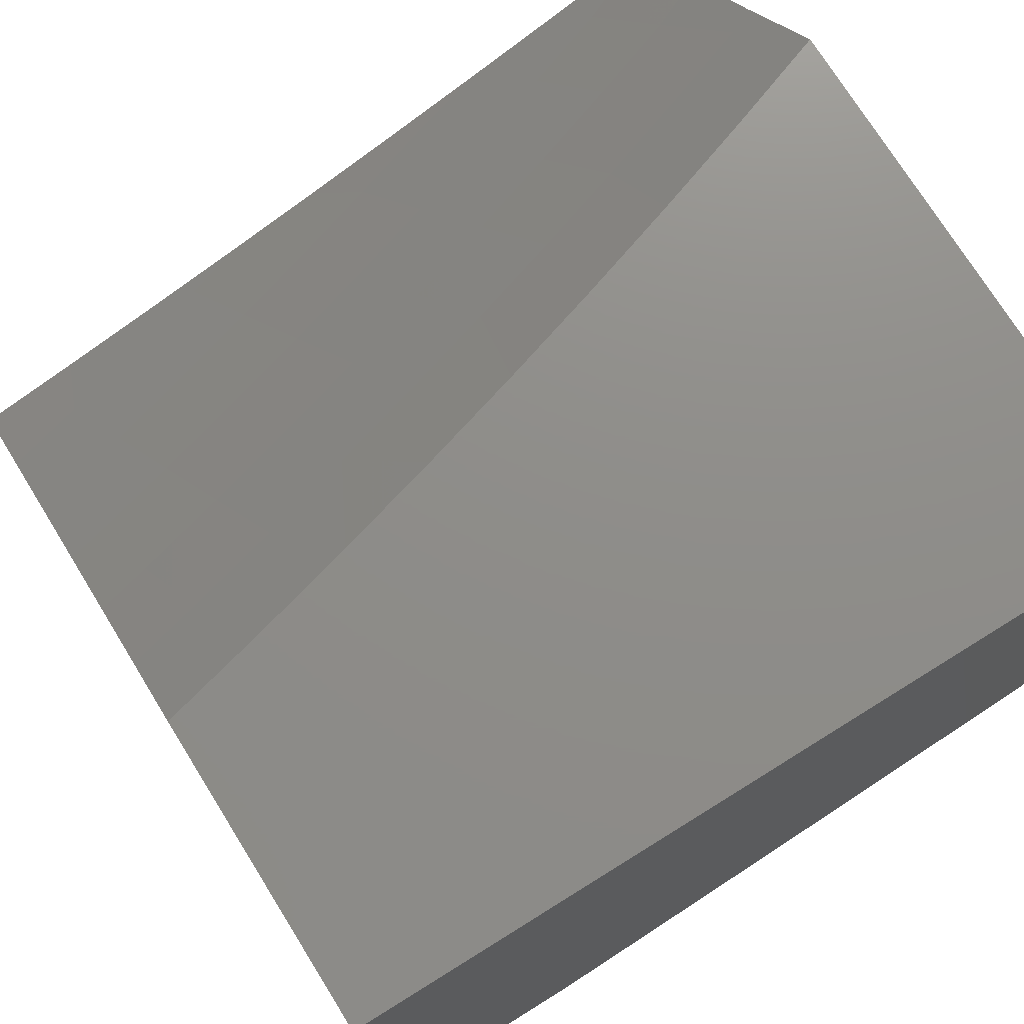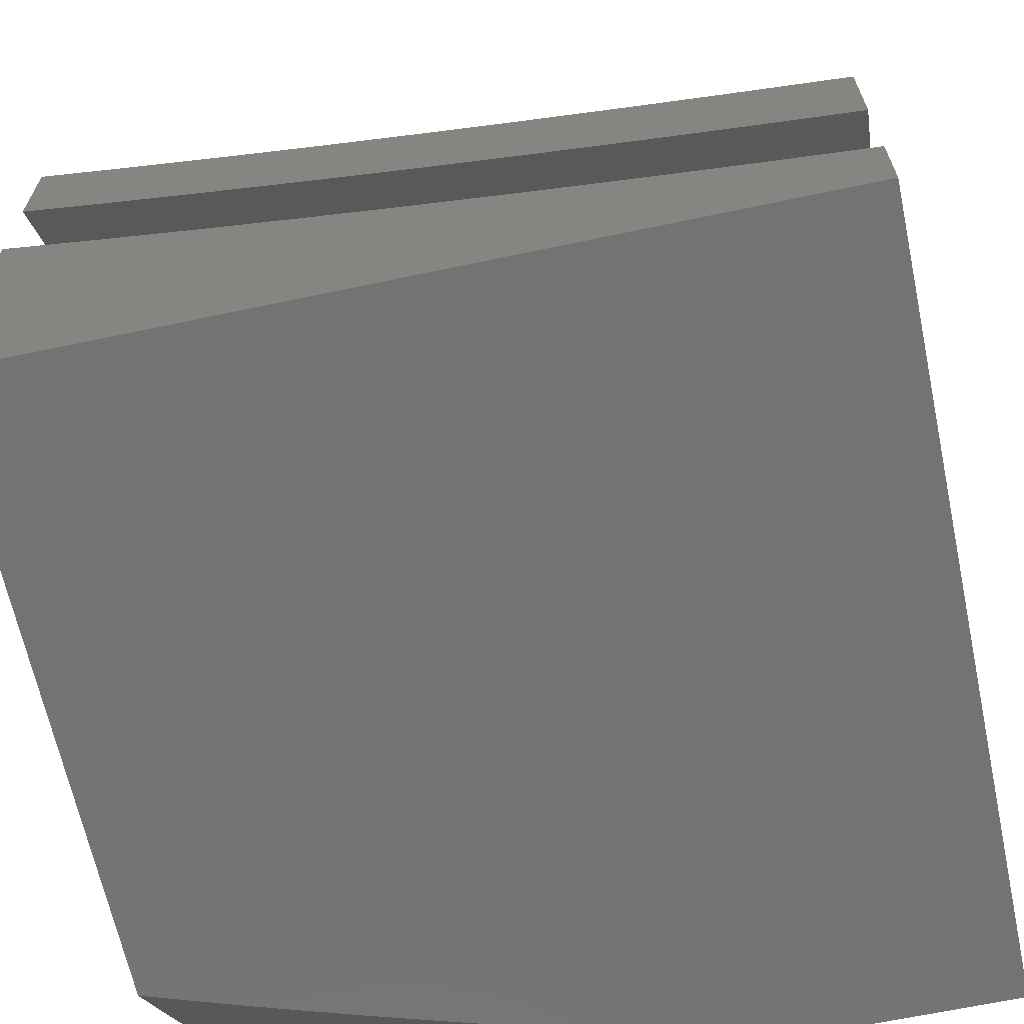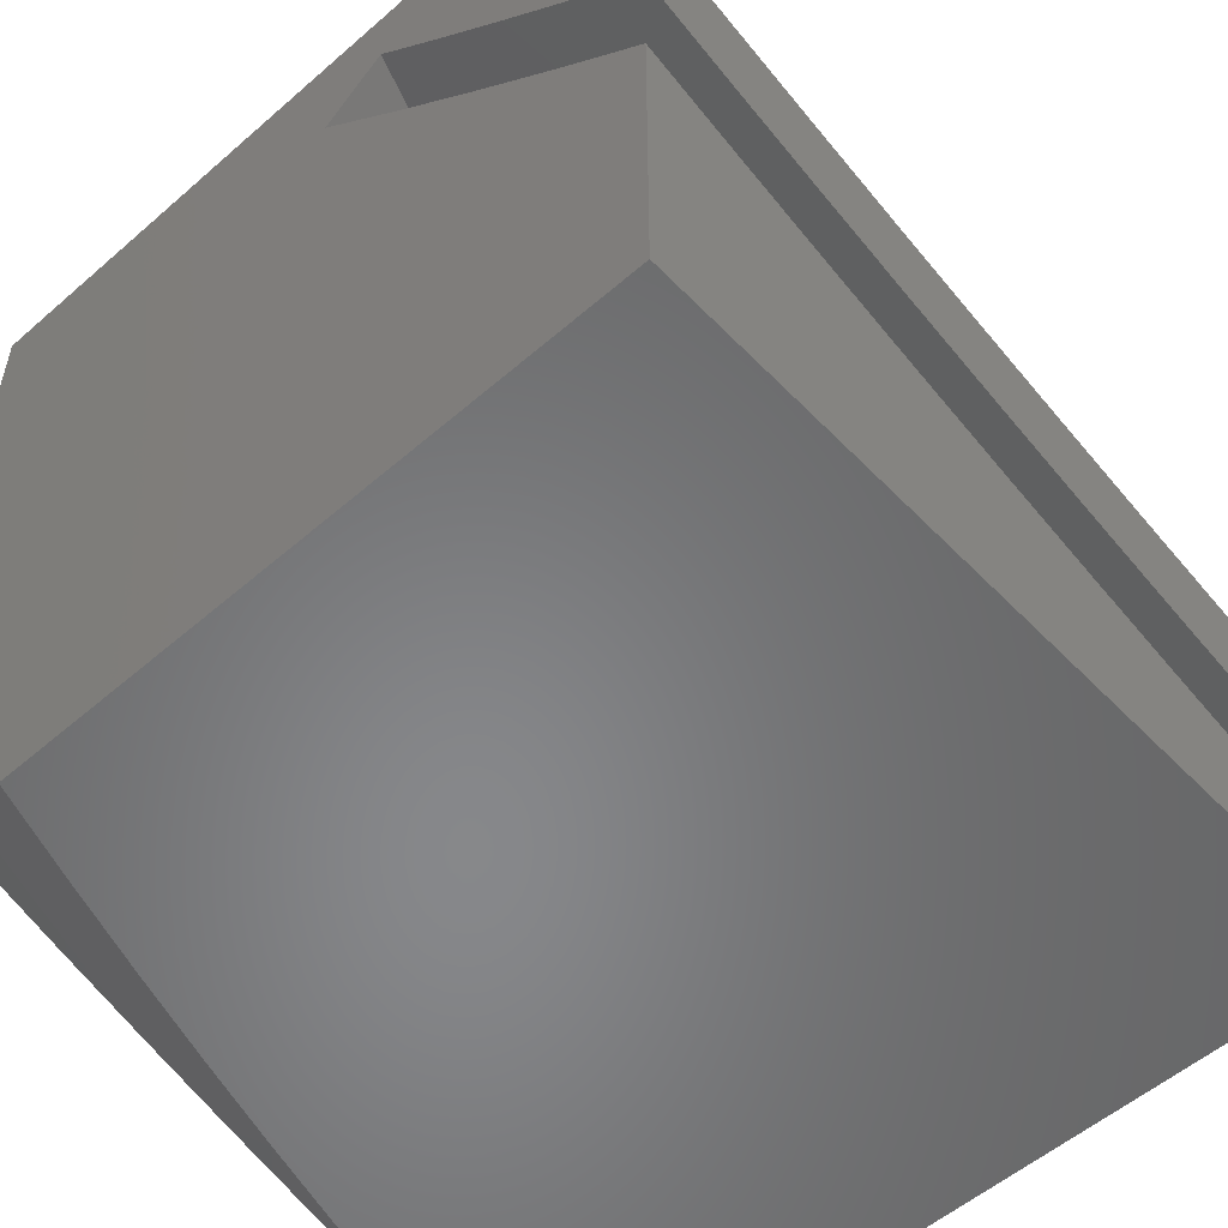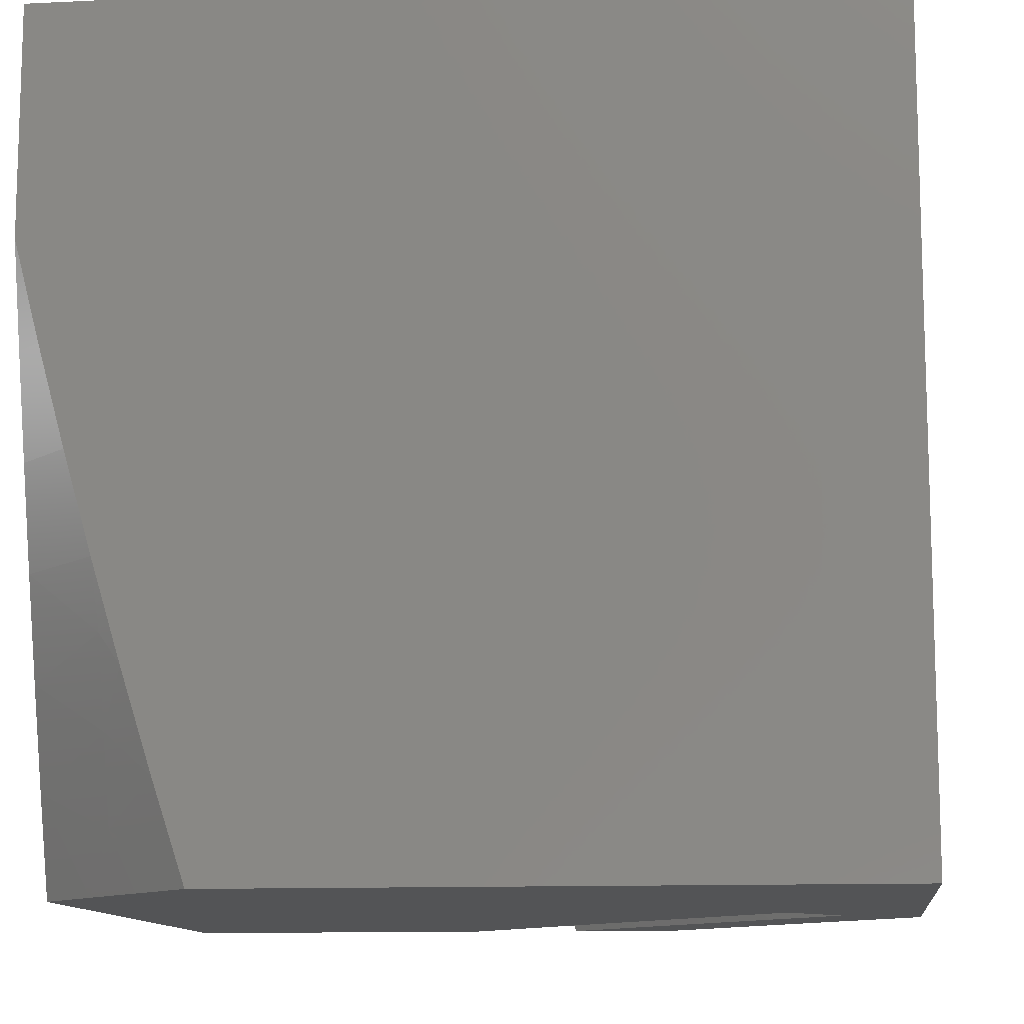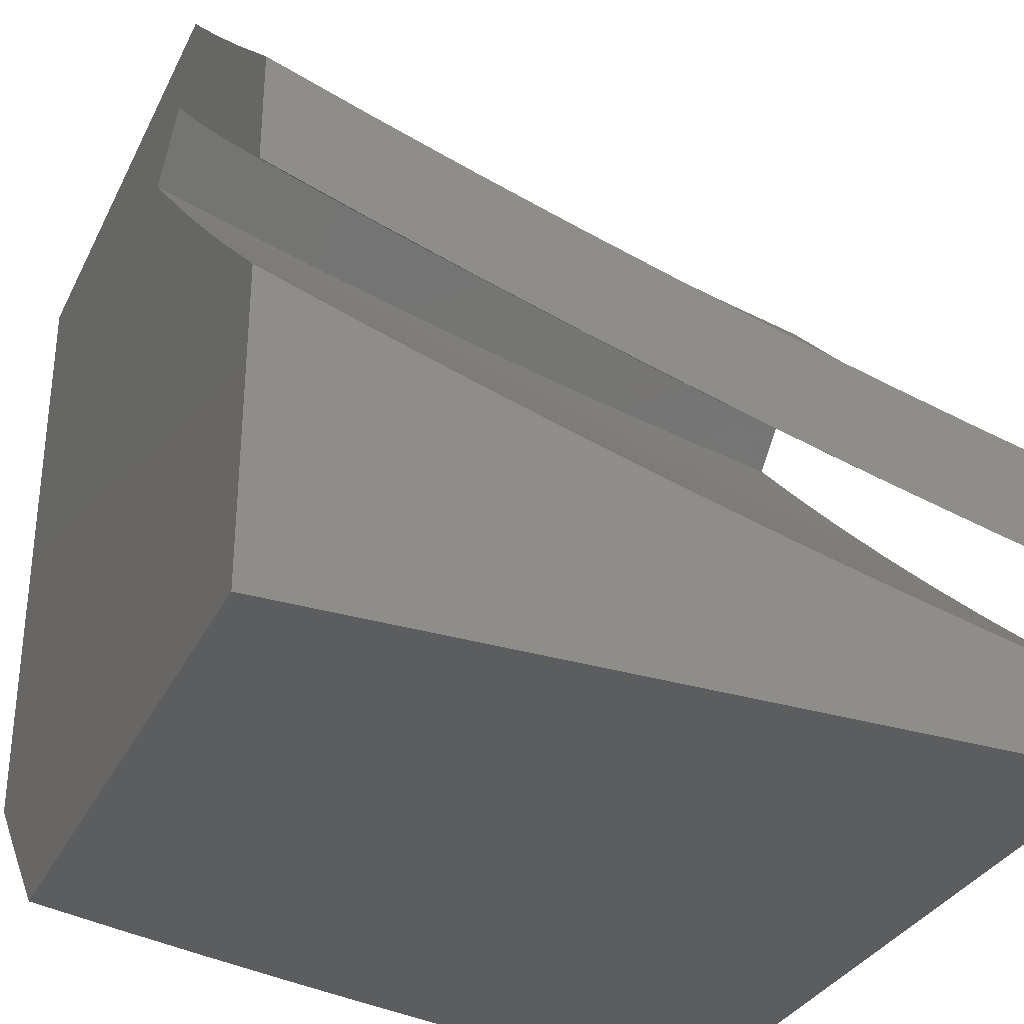
<metadata>
{"format":"stl","ext":"stl","renderer":"f3d","projection":"perspective","resolution":1024,"background":"white","views":[{"elev":74.0,"azim":-121.9,"up":"+Z"},{"elev":-65.6,"azim":102.0,"up":"+Z"},{"elev":-54.3,"azim":42.7,"up":"+Z"},{"elev":-11.6,"azim":-83.3,"up":"+Y"},{"elev":-32.1,"azim":67.2,"up":"+Z"}]}
</metadata>
<code>
# stl→obj: 221 verts, 438 faces
v -8.625 -2 -8
v -8.595 -2.127 -8
v -8.524 -2 -8.106
v -8.503 -2.089 -8.106
v -8.422 -2 -8.211
v -8.406 -2.066 -8.211
v -8.318 -2 -8.315
v -8.308 -2.042 -8.314
v -8.213 -2 -8.417
v -8.209 -2.017 -8.417
v -8.107 -2 -8.518
v -8.182 -2.125 -8.417
v -8.083 -2.099 -8.518
v -8.054 -2.204 -8.518
v -8 -2.127 -8.588
v -8 -2.253 -8.556
v -8.025 -2.31 -8.518
v -8 -2.379 -8.522
v -8.124 -2.338 -8.417
v -8.093 -2.444 -8.417
v -8.222 -2.366 -8.314
v -8.19 -2.474 -8.314
v -8.319 -2.394 -8.211
v -8.287 -2.503 -8.211
v -8.414 -2.422 -8.106
v -8.382 -2.531 -8.106
v -8.492 -2.504 -8
v -8.454 -2.629 -8
v -8.475 -2.2 -8.106
v -8.562 -2.253 -8
v -8.445 -2.311 -8.106
v -8.528 -2.379 -8
v -8.348 -2.641 -8.106
v -8.415 -2.753 -8
v -8.313 -2.75 -8.106
v -8.373 -2.877 -8
v -8.276 -2.859 -8.106
v -8.33 -3 -8
v -8.238 -2.967 -8.106
v -8.221 -3 -8.11
v -8.144 -2.933 -8.211
v -8.111 -3 -8.219
v -8.049 -2.899 -8.314
v -8 -3 -8.326
v -8 -2.877 -8.369
v -8.087 -2.793 -8.314
v -8 -2.753 -8.41
v -8.123 -2.687 -8.314
v -8.026 -2.655 -8.417
v -8.157 -2.581 -8.314
v -8.06 -2.55 -8.417
v -8 -2.629 -8.449
v -8 -2.504 -8.487
v -8 -2 -8.618
v -8.378 -2.175 -8.211
v -8.349 -2.285 -8.211
v -8.281 -2.15 -8.314
v -8.252 -2.258 -8.314
v -8.154 -2.231 -8.417
v -8.253 -2.611 -8.211
v -8.218 -2.719 -8.211
v -8.182 -2.826 -8.211
v -9 -2.278 -9
v -8.968 -2.4 -9
v -9 -2.4 -8.969
v -9 -2.521 -8.936
v -8.935 -2.521 -9
v -9 -2.641 -8.901
v -8.9 -2.641 -9
v -8.982 -2.722 -8.895
v -8.864 -2.761 -9
v -8.95 -2.826 -8.895
v -8.826 -2.881 -9
v -8.917 -2.93 -8.895
v -8.858 -3 -8.93
v -8.929 -3 -8.859
v -8.786 -3 -9
v -9 -3 -8.788
v -9 -2.881 -8.828
v -9 -2.761 -8.865
v -8.499 -2.877 -8.166
v -8.457 -3 -8.166
v -8.389 -2.892 -8.273
v -8.345 -3 -8.279
v -8.293 -2.859 -8.379
v -8.254 -2.97 -8.379
v -8.157 -2.935 -8.484
v -8.231 -3 -8.39
v -8.116 -3 -8.5
v -8.059 -2.9 -8.588
v -8 -3 -8.609
v -8 -2.877 -8.65
v -8.098 -2.791 -8.588
v -8 -2.753 -8.69
v -8.134 -2.683 -8.588
v -8.034 -2.65 -8.69
v -8.169 -2.573 -8.588
v -8.069 -2.542 -8.69
v -8.203 -2.464 -8.588
v -8.103 -2.434 -8.69
v -8.236 -2.354 -8.588
v -8.134 -2.325 -8.69
v -8.266 -2.243 -8.588
v -8.165 -2.216 -8.69
v -8.296 -2.132 -8.588
v -8.194 -2.106 -8.69
v -8.22 -2 -8.69
v -8.111 -2 -8.791
v -8.091 -2.079 -8.791
v -8 -2 -8.891
v -8 -2.127 -8.862
v -8.062 -2.188 -8.791
v -8 -2.253 -8.831
v -8.032 -2.296 -8.791
v -8 -2.379 -8.798
v -8 -2.629 -8.728
v -8 -2.504 -8.764
v -8.323 -2.021 -8.588
v -8.328 -2 -8.588
v -8.424 -2.045 -8.484
v -8.435 -2 -8.485
v -8.524 -2.07 -8.379
v -8.54 -2 -8.38
v -8.623 -2.093 -8.273
v -8.645 -2 -8.273
v -8.717 -2.127 -8.166
v -8.747 -2 -8.166
v -8.594 -2.209 -8.273
v -8.686 -2.253 -8.166
v -8.563 -2.324 -8.273
v -8.652 -2.379 -8.166
v -8.532 -2.438 -8.273
v -8.617 -2.504 -8.166
v -8.498 -2.552 -8.273
v -8.579 -2.629 -8.166
v -8.463 -2.666 -8.273
v -8.54 -2.753 -8.166
v -8.427 -2.779 -8.273
v -8.196 -2.825 -8.484
v -8.233 -2.715 -8.484
v -8.269 -2.605 -8.484
v -8.303 -2.494 -8.484
v -8.335 -2.382 -8.484
v -8.367 -2.27 -8.484
v -8.396 -2.158 -8.484
v -8.33 -2.747 -8.379
v -8.366 -2.636 -8.379
v -8.401 -2.523 -8.379
v -8.434 -2.41 -8.379
v -8.466 -2.297 -8.379
v -8.496 -2.184 -8.379
v -8.379 -3 -8.098
v -8.422 -2.877 -8.098
v -8.463 -2.753 -8.098
v -8.502 -2.629 -8.098
v -8.54 -2.504 -8.098
v -8.576 -2.379 -8.098
v -8.61 -2.253 -8.098
v -8.642 -2.127 -8.098
v -8.672 -2 -8.098
v -8 -2.877 -8.51
v -8 -3 -8.468
v -8.072 -2.906 -8.433
v -8.096 -3 -8.377
v -8.174 -2.943 -8.322
v -8.191 -3 -8.285
v -8.274 -2.979 -8.211
v -8.286 -3 -8.192
v -8.313 -2.869 -8.211
v -8.35 -2.759 -8.211
v -8.386 -2.649 -8.211
v -8.42 -2.538 -8.211
v -8.453 -2.426 -8.211
v -8.484 -2.314 -8.211
v -8.514 -2.202 -8.211
v -8.542 -2.089 -8.211
v -8.564 -2 -8.211
v -8.454 -2 -8.323
v -8.439 -2.064 -8.322
v -8.342 -2 -8.433
v -8.334 -2.038 -8.433
v -8.23 -2 -8.542
v -8.227 -2.012 -8.542
v -8.116 -2 -8.649
v -8.2 -2.121 -8.542
v -8.092 -2.093 -8.649
v -8.171 -2.229 -8.542
v -8.064 -2.2 -8.649
v -8.141 -2.337 -8.542
v -8.034 -2.306 -8.649
v -8.109 -2.444 -8.542
v -8.003 -2.412 -8.649
v -8 -2.504 -8.626
v -8 -2.379 -8.661
v -8 -2.253 -8.694
v -8 -2.127 -8.725
v -8 -2 -8.755
v -8.076 -2.551 -8.542
v -8 -2.629 -8.589
v -8.042 -2.657 -8.542
v -8 -2.753 -8.55
v -8.006 -2.763 -8.542
v -8.11 -2.799 -8.433
v -8.212 -2.834 -8.322
v -8.249 -2.726 -8.322
v -8.284 -2.616 -8.322
v -8.318 -2.507 -8.322
v -8.35 -2.397 -8.322
v -8.381 -2.286 -8.322
v -8.411 -2.175 -8.322
v -8.146 -2.692 -8.433
v -8.181 -2.584 -8.433
v -8.214 -2.476 -8.433
v -8.246 -2.367 -8.433
v -8.277 -2.258 -8.433
v -8.306 -2.148 -8.433
v -9 -3 -8
v -9 -2 -8
v -8 -3 -9
v -8 -2 -9
v -9 -2 -9
f 1 2 3
f 3 2 4
f 3 4 5
f 5 4 6
f 5 6 7
f 7 6 8
f 7 8 9
f 9 8 10
f 9 10 11
f 11 10 12
f 11 12 13
f 13 12 14
f 13 14 15
f 15 14 16
f 16 14 17
f 16 17 18
f 18 17 19
f 18 19 20
f 20 19 21
f 20 21 22
f 22 21 23
f 22 23 24
f 24 23 25
f 24 25 26
f 26 25 27
f 26 27 28
f 4 2 29
f 29 2 30
f 29 30 31
f 31 30 32
f 31 32 25
f 25 32 27
f 26 28 33
f 33 28 34
f 33 34 35
f 35 34 36
f 35 36 37
f 37 36 38
f 37 38 39
f 39 38 40
f 39 40 41
f 41 40 42
f 41 42 43
f 43 42 44
f 43 44 45
f 43 45 46
f 46 45 47
f 46 47 48
f 48 47 49
f 48 49 50
f 50 49 51
f 50 51 22
f 22 51 20
f 47 52 49
f 49 52 51
f 52 53 51
f 51 53 20
f 53 18 20
f 15 54 13
f 13 54 11
f 6 4 55
f 55 4 29
f 55 29 56
f 56 29 31
f 56 31 23
f 23 31 25
f 12 10 8
f 8 6 57
f 57 6 55
f 57 55 58
f 58 55 56
f 58 56 21
f 21 56 23
f 8 57 12
f 12 57 59
f 12 59 14
f 14 59 17
f 59 57 58
f 21 19 58
f 58 19 59
f 19 17 59
f 50 22 24
f 24 26 60
f 60 26 33
f 60 33 61
f 61 33 35
f 61 35 62
f 62 35 37
f 62 37 41
f 41 37 39
f 48 50 60
f 60 50 24
f 48 60 61
f 46 48 61
f 46 61 62
f 43 46 62
f 43 62 41
f 63 64 65
f 65 64 66
f 66 64 67
f 66 67 68
f 68 67 69
f 68 69 70
f 70 69 71
f 70 71 72
f 72 71 73
f 72 73 74
f 74 73 75
f 74 75 76
f 73 77 75
f 76 78 74
f 74 78 79
f 74 79 72
f 72 79 80
f 72 80 70
f 70 80 68
f 81 82 83
f 83 82 84
f 83 84 85
f 85 84 86
f 85 86 87
f 87 86 88
f 87 88 89
f 84 88 86
f 87 89 90
f 90 89 91
f 90 91 92
f 90 92 93
f 93 92 94
f 93 94 95
f 95 94 96
f 95 96 97
f 97 96 98
f 97 98 99
f 99 98 100
f 99 100 101
f 101 100 102
f 101 102 103
f 103 102 104
f 103 104 105
f 105 104 106
f 105 106 107
f 107 106 108
f 108 106 109
f 108 109 110
f 110 109 111
f 111 109 112
f 111 112 113
f 113 112 114
f 113 114 115
f 115 114 102
f 115 102 100
f 94 116 96
f 96 116 98
f 116 117 98
f 98 117 100
f 117 115 100
f 105 107 118
f 118 107 119
f 118 119 120
f 120 119 121
f 120 121 122
f 122 121 123
f 122 123 124
f 124 123 125
f 124 125 126
f 126 125 127
f 124 126 128
f 128 126 129
f 128 129 130
f 130 129 131
f 130 131 132
f 132 131 133
f 132 133 134
f 134 133 135
f 134 135 136
f 136 135 137
f 136 137 138
f 138 137 81
f 138 81 83
f 87 90 139
f 139 90 93
f 139 93 140
f 140 93 95
f 140 95 141
f 141 95 97
f 141 97 142
f 142 97 99
f 142 99 143
f 143 99 101
f 143 101 144
f 144 101 103
f 144 103 145
f 145 103 105
f 145 105 120
f 120 105 118
f 87 139 85
f 85 139 146
f 85 146 138
f 138 146 136
f 146 139 140
f 138 83 85
f 146 140 147
f 147 140 141
f 147 141 148
f 148 141 142
f 148 142 149
f 149 142 143
f 149 143 150
f 150 143 144
f 150 144 151
f 151 144 145
f 151 145 122
f 122 145 120
f 134 136 147
f 147 136 146
f 134 147 148
f 132 134 148
f 132 148 149
f 104 102 114
f 130 132 149
f 130 149 150
f 106 104 112
f 112 104 114
f 109 106 112
f 128 130 150
f 128 150 151
f 124 128 151
f 124 151 122
f 152 82 153
f 153 82 81
f 153 81 154
f 154 81 137
f 154 137 155
f 155 137 135
f 155 135 156
f 156 135 133
f 156 133 157
f 157 133 131
f 157 131 158
f 158 131 129
f 158 129 159
f 159 129 126
f 159 126 160
f 160 126 127
f 161 162 163
f 163 162 164
f 163 164 165
f 165 164 166
f 165 166 167
f 167 166 168
f 167 168 152
f 167 152 169
f 169 152 153
f 169 153 170
f 170 153 154
f 170 154 171
f 171 154 155
f 171 155 172
f 172 155 156
f 172 156 173
f 173 156 157
f 173 157 174
f 174 157 158
f 174 158 175
f 175 158 159
f 175 159 176
f 176 159 177
f 176 177 178
f 159 160 177
f 176 178 179
f 179 178 180
f 179 180 181
f 181 180 182
f 181 182 183
f 183 182 184
f 183 184 185
f 185 184 186
f 185 186 187
f 187 186 188
f 187 188 189
f 189 188 190
f 189 190 191
f 191 190 192
f 191 192 193
f 193 192 194
f 194 192 190
f 194 190 195
f 195 190 188
f 195 188 196
f 196 188 186
f 196 186 197
f 197 186 184
f 191 193 198
f 198 193 199
f 198 199 200
f 200 199 201
f 200 201 202
f 202 201 161
f 202 161 203
f 203 161 163
f 203 163 165
f 165 167 204
f 204 167 169
f 204 169 205
f 205 169 170
f 205 170 206
f 206 170 171
f 206 171 207
f 207 171 172
f 207 172 208
f 208 172 173
f 208 173 209
f 209 173 174
f 209 174 210
f 210 174 175
f 210 175 179
f 179 175 176
f 165 204 203
f 203 204 211
f 203 211 200
f 200 211 198
f 211 204 205
f 200 202 203
f 211 205 212
f 212 205 206
f 212 206 213
f 213 206 207
f 213 207 214
f 214 207 208
f 214 208 215
f 215 208 209
f 215 209 216
f 216 209 210
f 216 210 181
f 181 210 179
f 191 198 212
f 212 198 211
f 191 212 213
f 189 191 213
f 189 213 214
f 187 189 214
f 187 214 215
f 185 187 215
f 185 215 216
f 183 185 216
f 183 216 181
f 38 36 217
f 217 36 34
f 217 34 28
f 28 27 217
f 217 27 32
f 217 32 30
f 217 30 218
f 218 30 2
f 218 2 1
f 77 73 219
f 219 73 71
f 219 71 69
f 219 69 220
f 220 69 67
f 220 67 64
f 64 63 220
f 220 63 221
f 162 44 164
f 164 44 42
f 164 42 166
f 166 42 168
f 168 42 40
f 168 40 152
f 152 40 38
f 152 38 217
f 152 217 82
f 82 217 78
f 82 78 84
f 84 78 76
f 84 76 75
f 84 75 88
f 88 75 77
f 88 77 89
f 89 77 219
f 89 219 91
f 110 111 220
f 220 111 113
f 220 113 219
f 219 113 115
f 219 115 117
f 117 116 219
f 219 116 94
f 219 94 92
f 92 91 219
f 221 63 218
f 218 63 65
f 218 65 66
f 66 68 218
f 218 68 217
f 217 68 80
f 217 80 79
f 79 78 217
f 218 1 160
f 160 1 3
f 160 3 177
f 177 3 5
f 177 5 178
f 178 5 7
f 178 7 180
f 180 7 9
f 180 9 182
f 182 9 11
f 182 11 184
f 184 11 54
f 184 54 197
f 160 127 218
f 218 127 221
f 221 127 125
f 221 125 123
f 123 121 221
f 221 121 119
f 221 119 107
f 107 108 221
f 221 108 220
f 220 108 110
f 15 195 54
f 54 195 196
f 54 196 197
f 195 15 194
f 194 15 16
f 194 16 193
f 193 16 18
f 193 18 199
f 199 18 53
f 199 53 201
f 201 53 52
f 201 52 161
f 161 52 47
f 161 47 162
f 162 47 45
f 162 45 44

</code>
